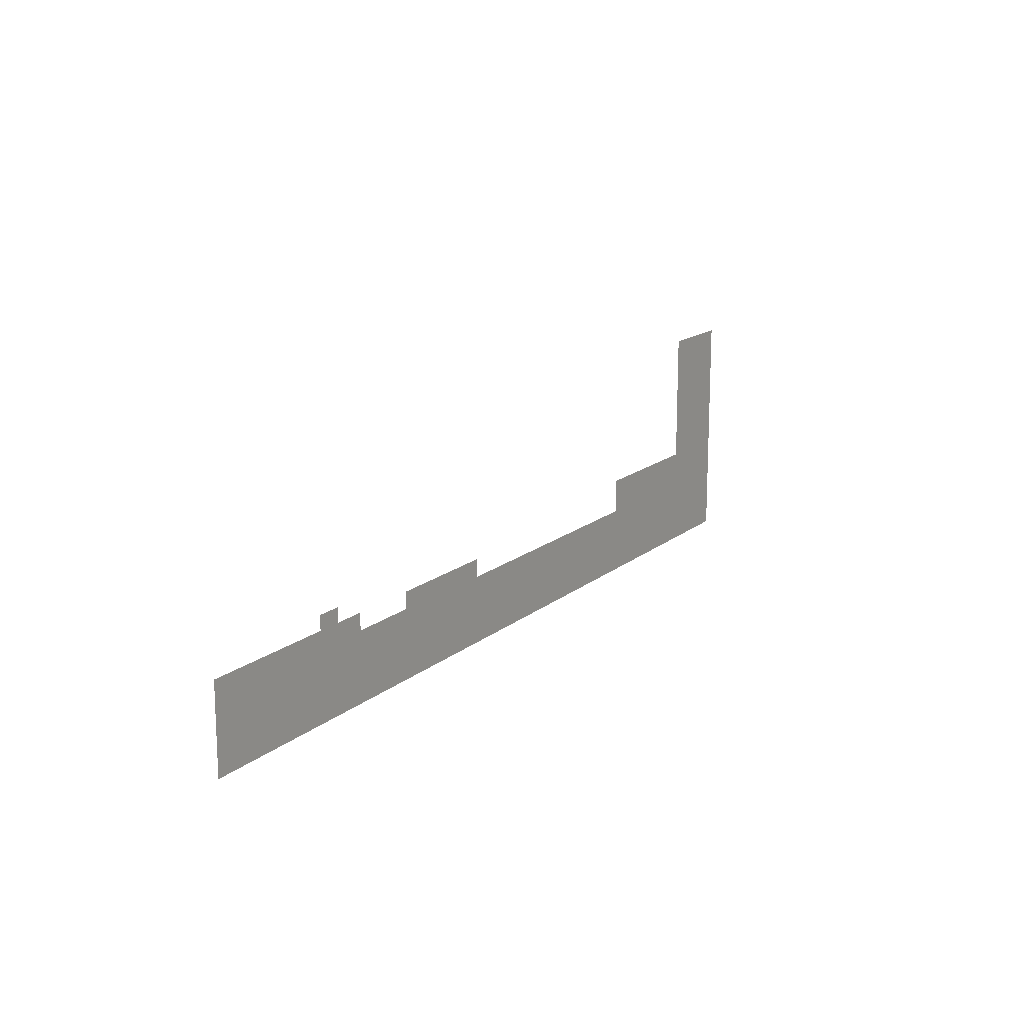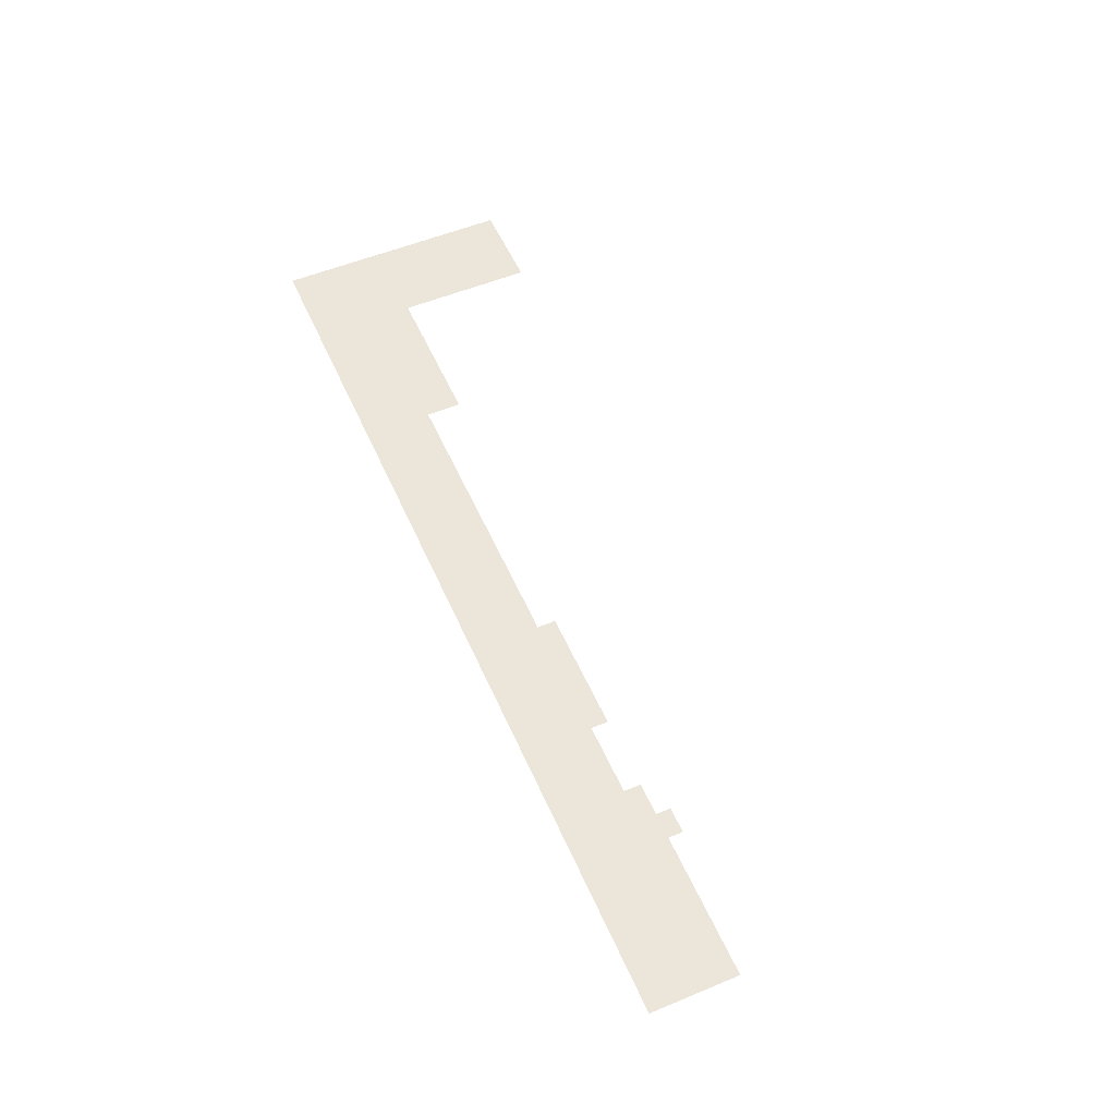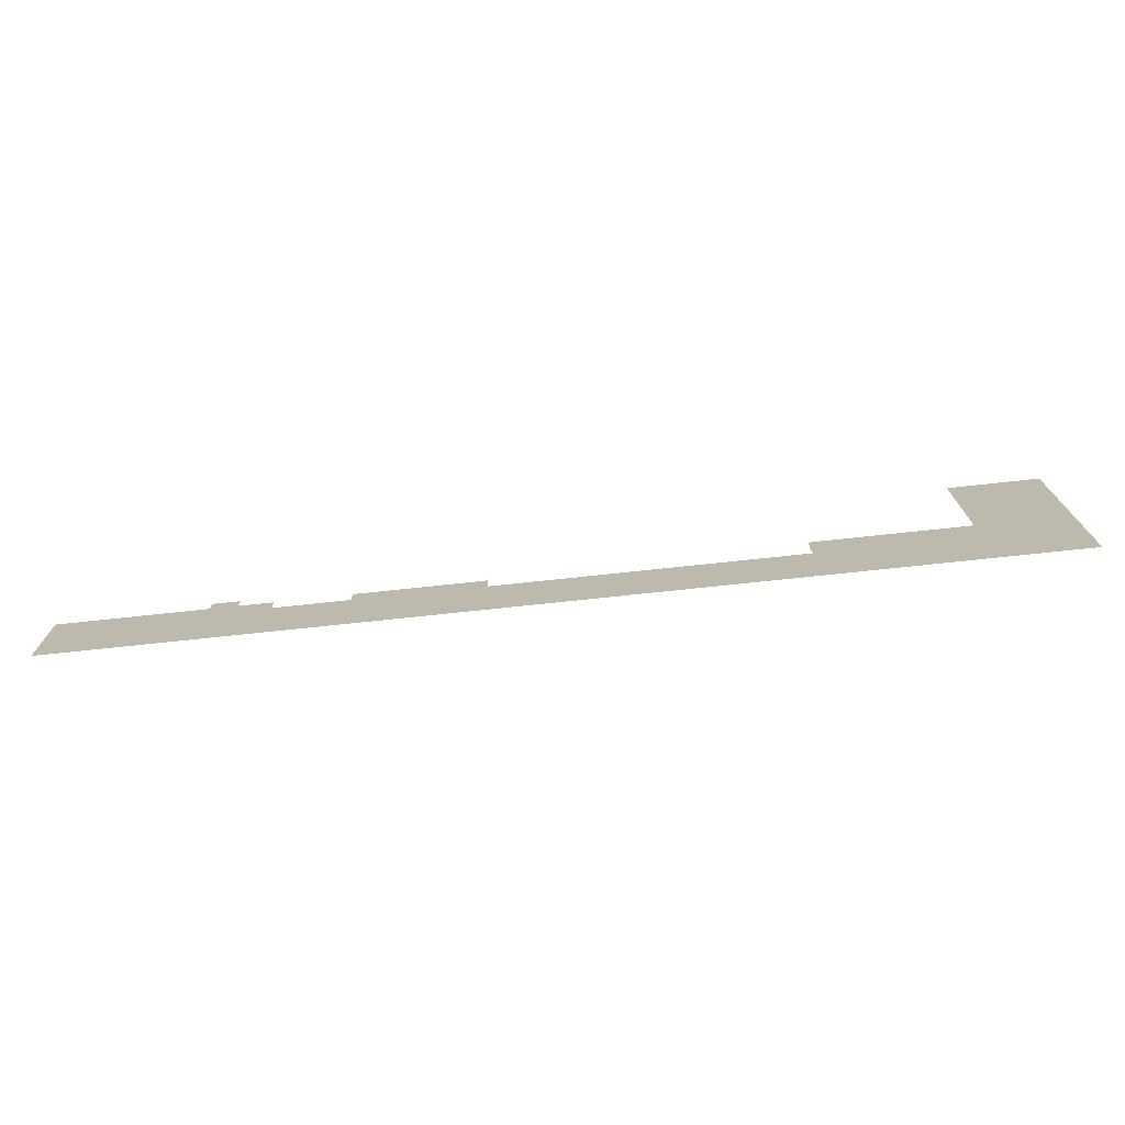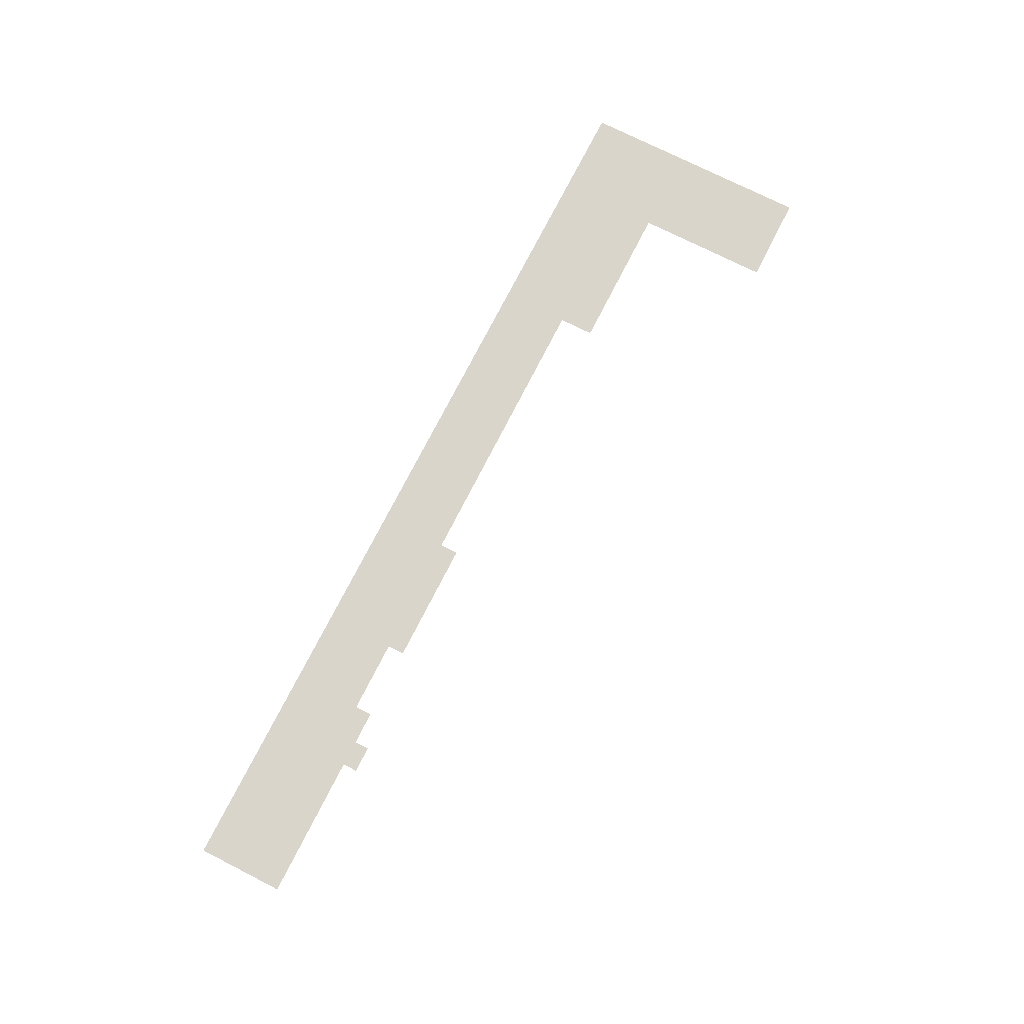
<metadata>
{"format":"obj","ext":"obj","renderer":"f3d","projection":"perspective","resolution":1024,"background":"white","views":[{"elev":15.1,"azim":121.1,"up":"+Y"},{"elev":54.5,"azim":66.4,"up":"+Z"},{"elev":-73.4,"azim":-173.9,"up":"+Y"},{"elev":74.2,"azim":116.9,"up":"+Z"}]}
</metadata>
<code>
v 32.09 9.891 0.05
v 64.51 -9.771 0.05
v 64.51 9.91 0.05
v 18.67 6.053 0.05
v 2.211 6.053 0.05
v -25.9 5.732 0.05
v -147.1 -9.771 0.05
v -92.36 5.732 0.05
v -126.7 13.66 0.05
v -92.36 13.66 0.05
v -147.1 44.41 0.05
v -126.7 44.41 0.05
v -25.9 9.891 0.05
v 2.211 9.891 0.05
v 26.17 9.91 0.05
v 18.67 9.891 0.05
v 32.09 13.19 0.05
v 26.17 13.19 0.05
g Terrain_1653_0
f 1 3 2
f 4 1 2
f 2 5 4
f 2 6 5
f 7 6 2
f 7 8 6
f 8 7 9
f 8 9 10
f 7 11 9
f 9 11 12
f 6 13 5
f 5 13 14
f 4 15 1
f 4 16 15
f 15 17 1
f 18 17 15

</code>
